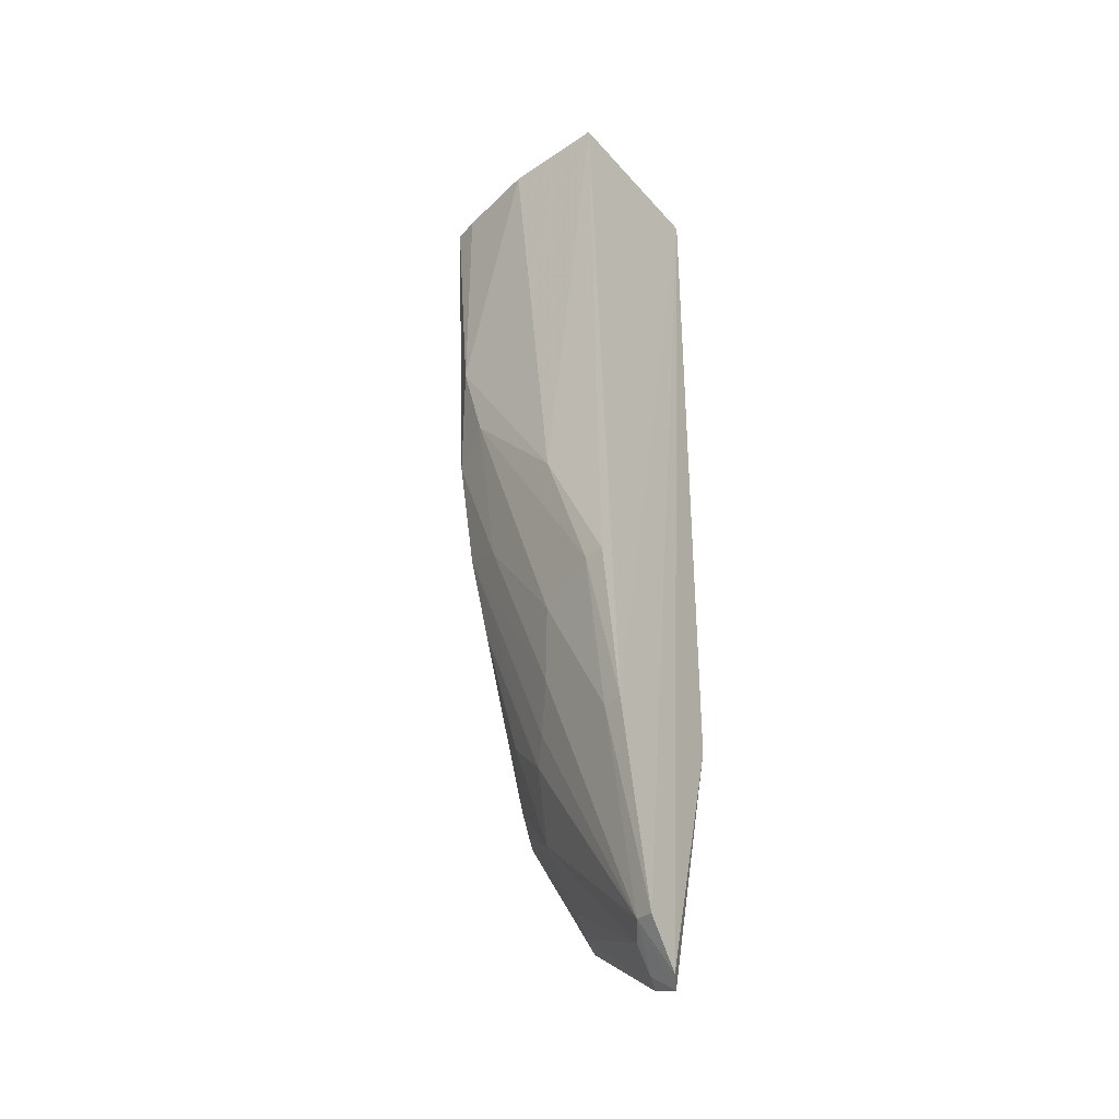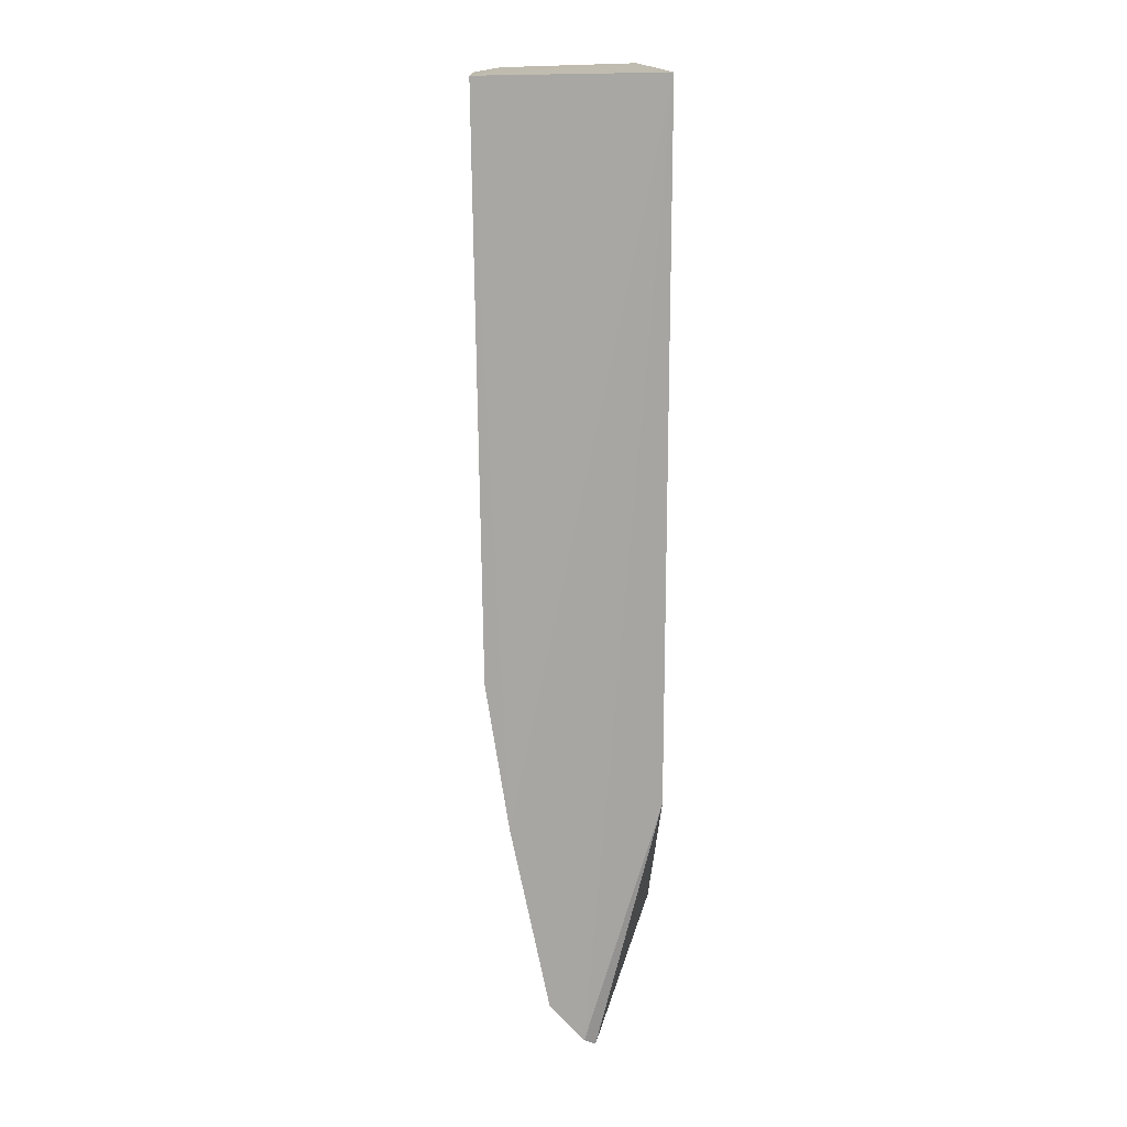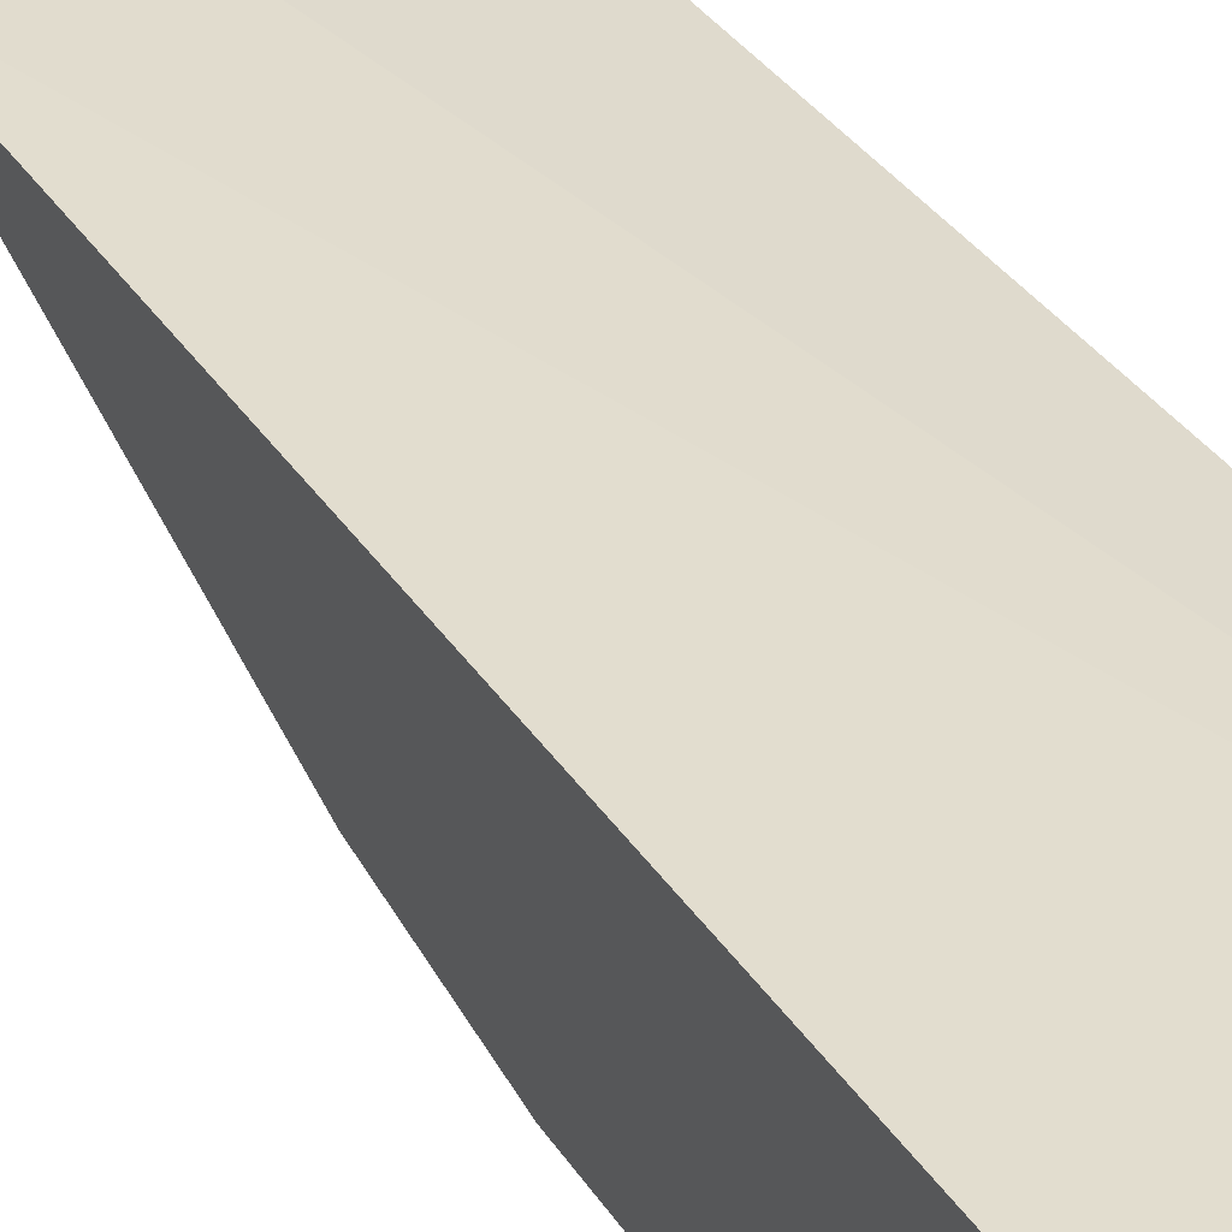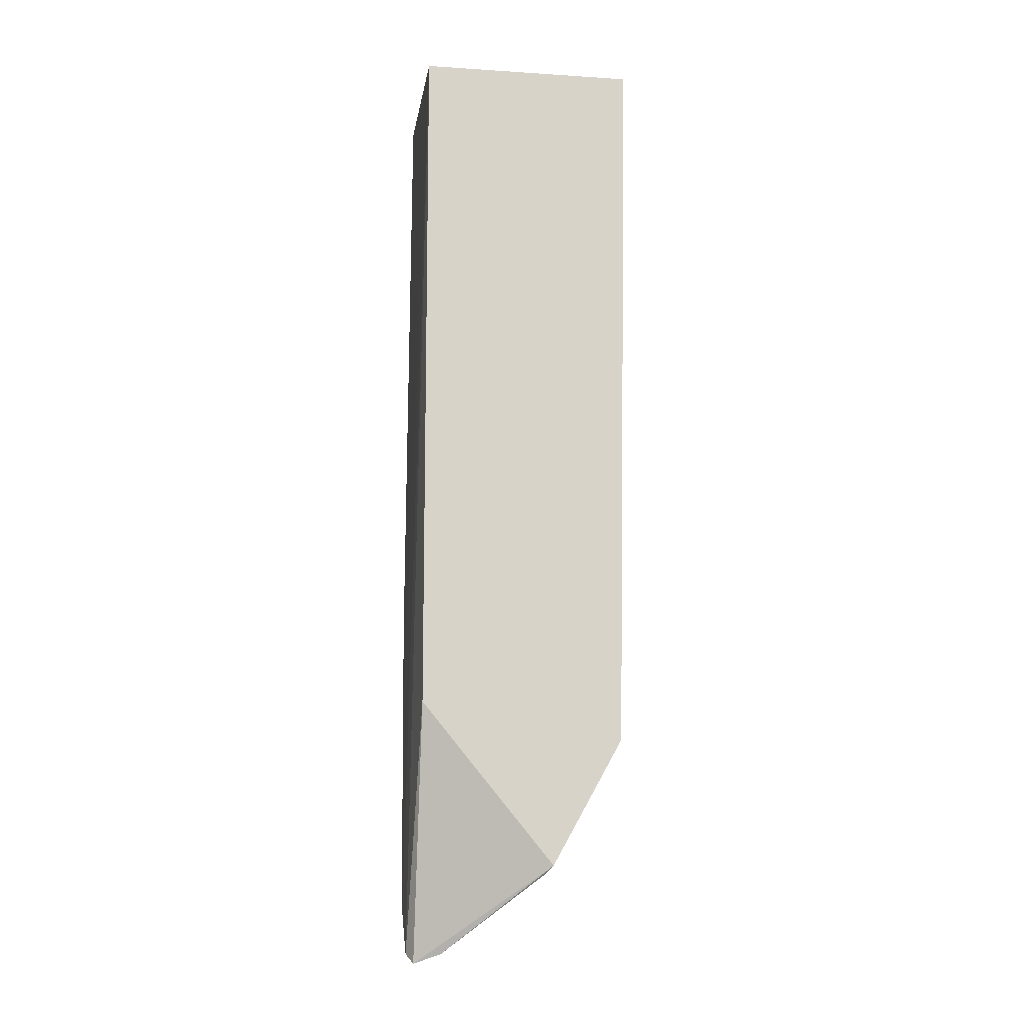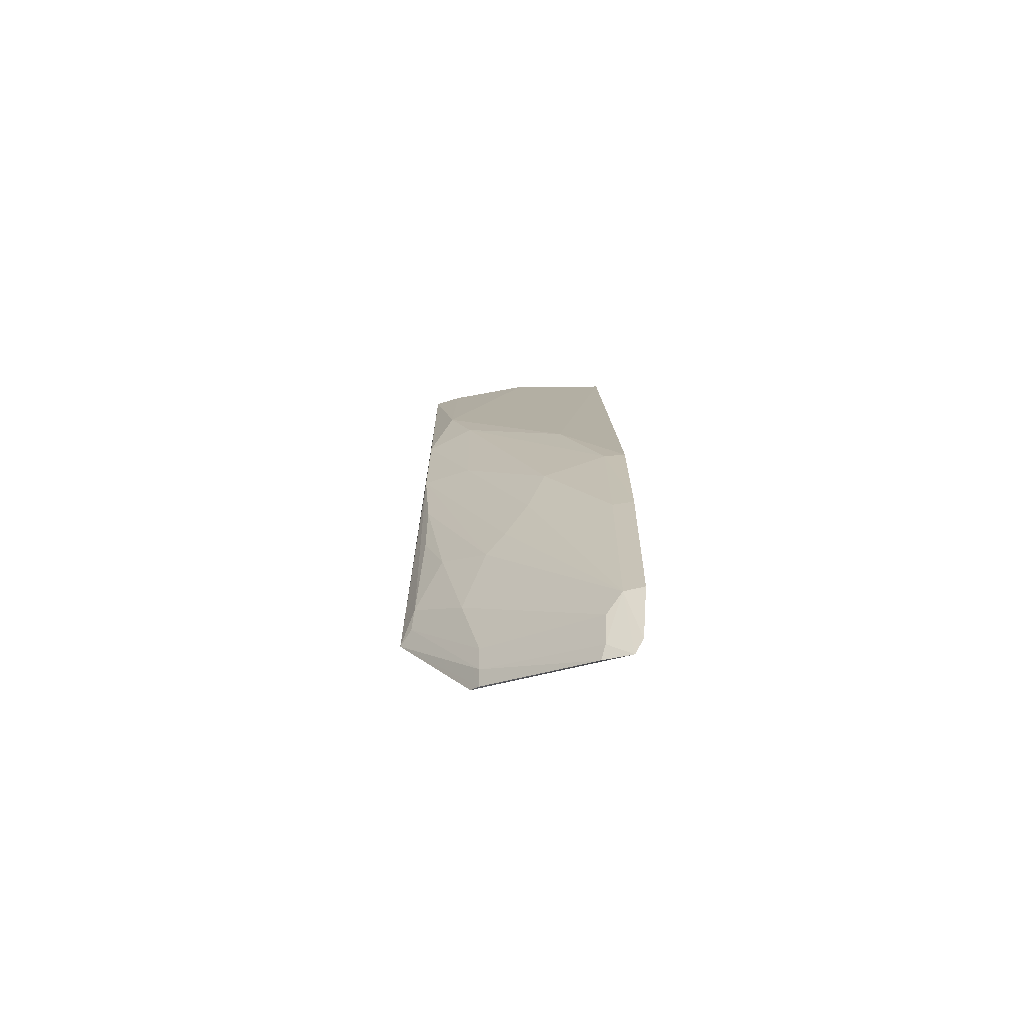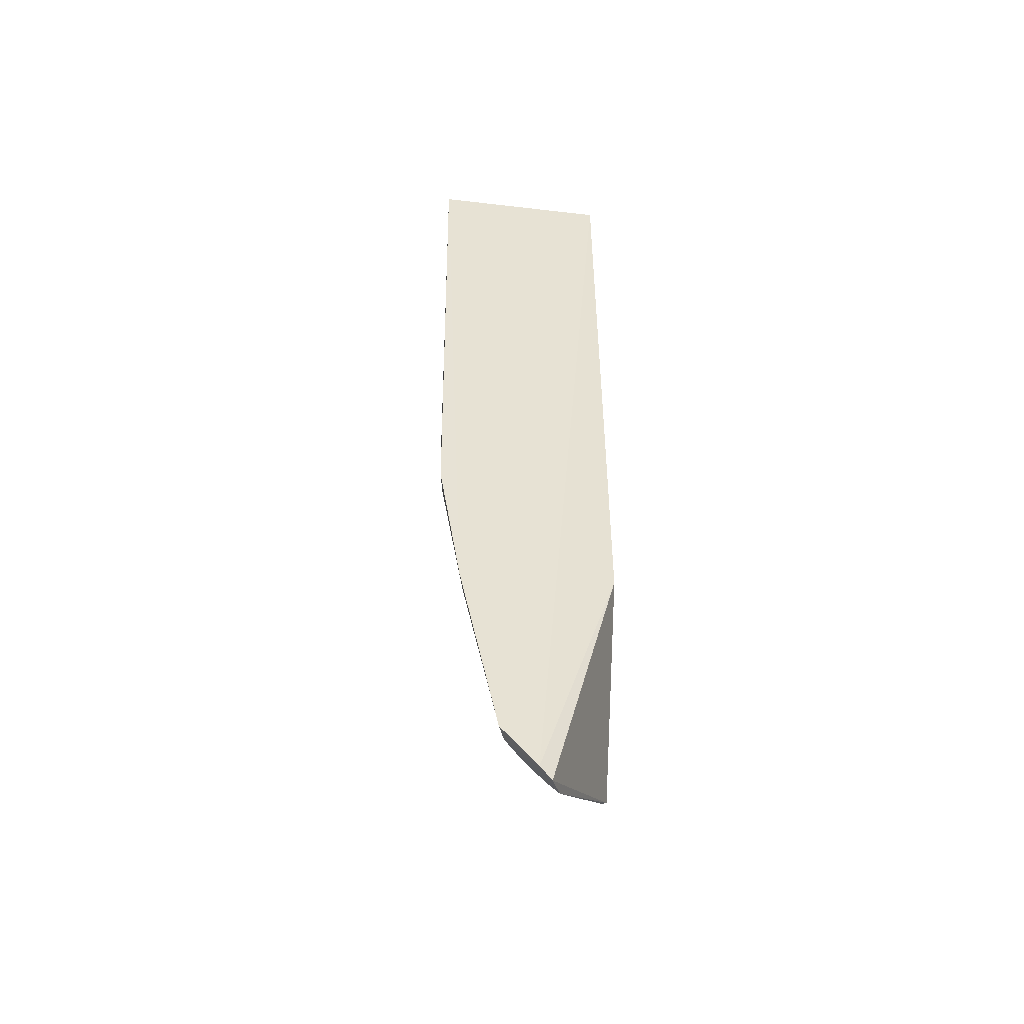
<metadata>
{"format":"obj","ext":"obj","renderer":"f3d","projection":"perspective","resolution":1024,"background":"white","views":[{"elev":-36.0,"azim":-145.1,"up":"+Y"},{"elev":16.5,"azim":-96.6,"up":"+Y"},{"elev":34.1,"azim":150.7,"up":"+Z"},{"elev":-11.9,"azim":-8.7,"up":"+Y"},{"elev":-79.4,"azim":174.2,"up":"+Y"},{"elev":-50.2,"azim":-97.8,"up":"+Y"}]}
</metadata>
<code>
v 0.01306 -0.4317 -0.1405
v 0.1549 -0.276 -0.08883
v 0.01313 -0.25 -0.09513
v 0.01313 0.2348 -0.09513
v 0.1416 0.2312 -0.1968
v 0.1057 -0.3638 -0.08931
v 0.007877 -0.3967 -0.1735
v 0.1646 0.2348 -0.09513
v 0.008344 -0.4254 -0.1489
v 0.01332 0.2334 -0.2207
v 0.1549 -0.00385 -0.1821
v 0.0301 -0.403 -0.1555
v 0.008846 -0.2618 -0.2004
v 0.1598 0.2326 -0.1892
v 0.03171 -0.425 -0.1331
v 0.02102 -0.3949 -0.1687
v 0.1025 -0.3469 -0.1118
v 0.05507 -0.06588 -0.2136
v 0.08471 0.2325 -0.213
v 0.1418 0.06875 -0.1979
v 0.02968 -0.4192 -0.1416
v 0.06688 -0.1712 -0.1968
v 0.1013 -0.3613 -0.1026
v 0.1163 -0.3007 -0.1259
v 0.01023 -0.1574 -0.2161
v 0.09212 -0.2443 -0.1664
v 0.1255 0.009583 -0.1991
v 0.02302 -0.261 -0.1968
v 0.1486 -0.2736 -0.1005
v 0.1007 -0.3694 -0.09369
v 0.02487 -0.157 -0.2134
v 0.1228 -0.0951 -0.1829
v 0.07795 -0.2156 -0.1824
v 0.1037 -0.2594 -0.1539
v 0.1541 -0.07882 -0.1669
v 0.1482 -0.2579 -0.1103
v 0.133 -0.2286 -0.1391
v 0.1485 -0.1386 -0.1546
v 0.1471 -0.1836 -0.1403
f 6 2 4
f 6 4 3
f 6 3 1
f 8 4 2
f 9 1 3
f 9 3 4
f 9 4 7
f 10 4 8
f 13 7 4
f 13 4 10
f 14 10 8
f 14 8 2
f 14 2 11
f 15 6 1
f 16 9 7
f 16 1 9
f 19 14 5
f 19 10 14
f 19 18 10
f 20 14 11
f 20 5 14
f 20 19 5
f 20 18 19
f 21 15 1
f 21 16 12
f 21 1 16
f 23 15 21
f 23 21 12
f 23 12 17
f 24 17 12
f 24 12 16
f 25 13 10
f 25 10 18
f 27 20 11
f 27 18 20
f 28 16 7
f 28 7 13
f 29 23 17
f 29 2 23
f 29 17 24
f 30 6 15
f 30 15 23
f 30 23 2
f 30 2 6
f 31 25 18
f 31 22 28
f 31 28 13
f 31 13 25
f 31 27 22
f 31 18 27
f 32 27 11
f 32 22 27
f 33 26 16
f 33 22 32
f 33 28 22
f 33 16 28
f 34 24 16
f 34 16 26
f 35 11 2
f 35 32 11
f 35 34 26
f 35 33 32
f 35 26 33
f 36 35 2
f 36 2 29
f 36 29 24
f 37 36 24
f 37 24 34
f 38 37 34
f 38 34 35
f 39 36 37
f 39 37 38
f 39 38 35
f 39 35 36

</code>
